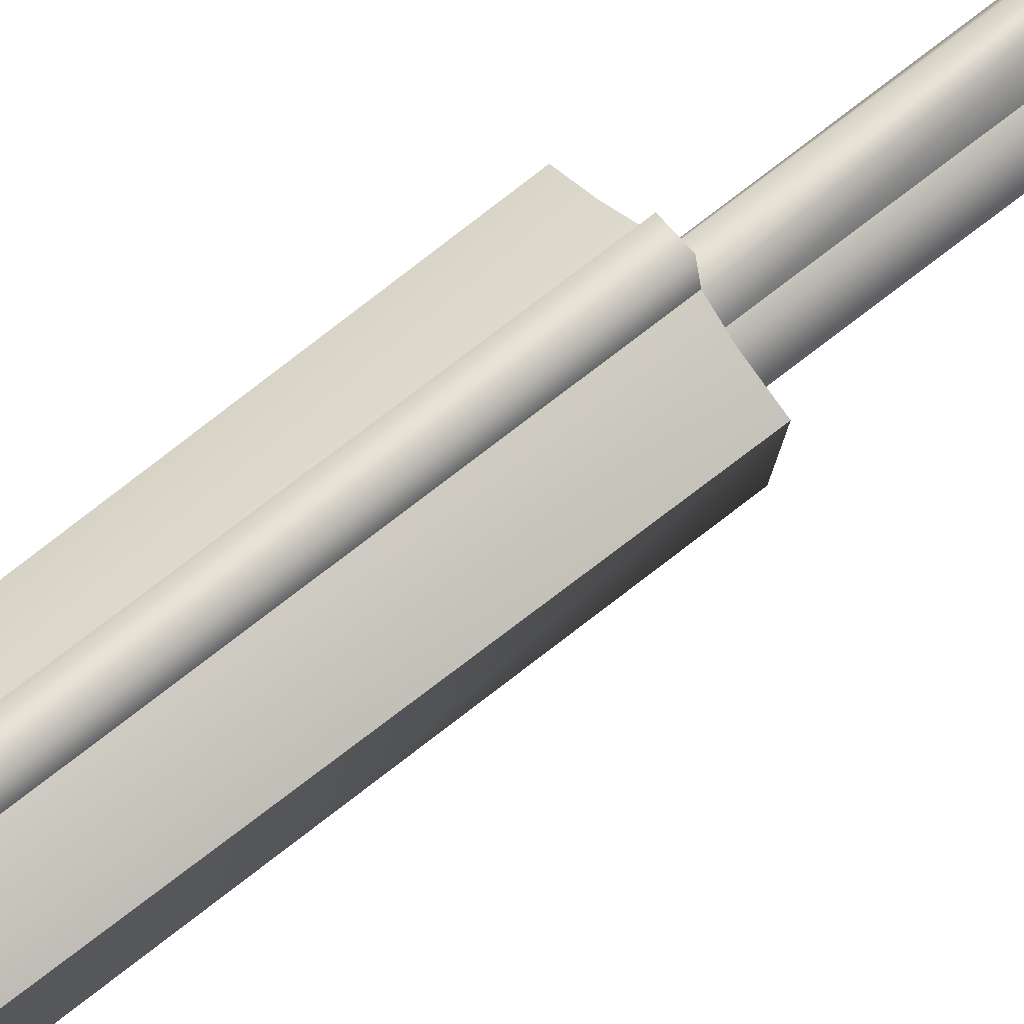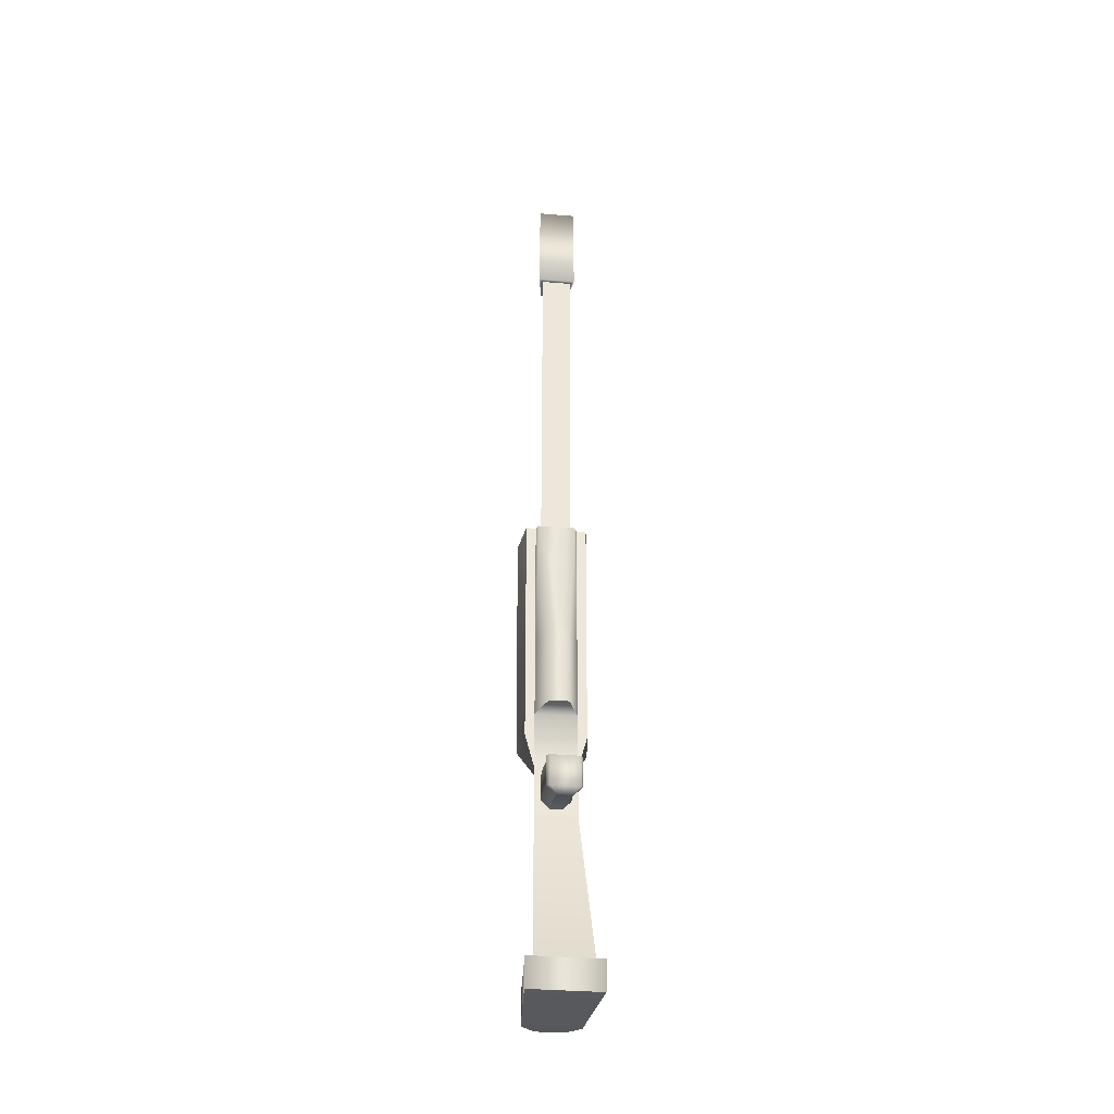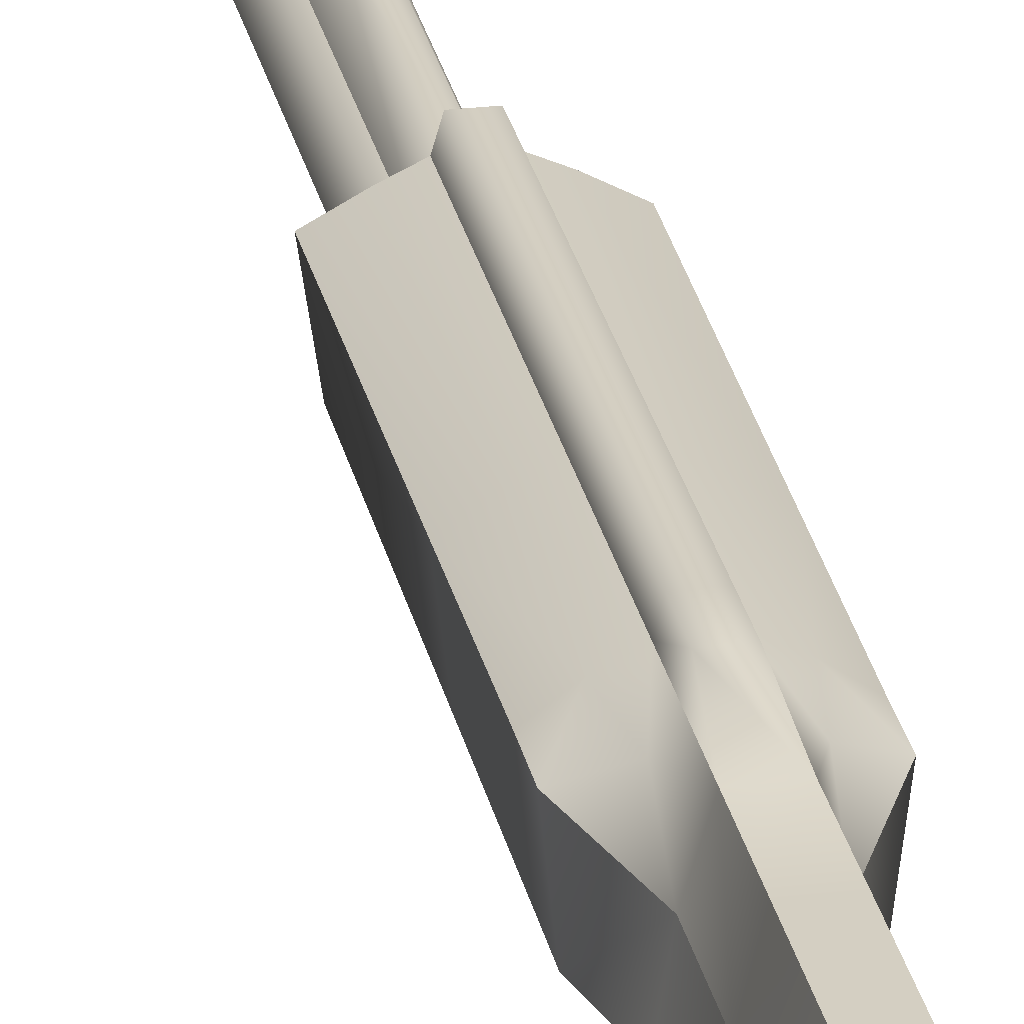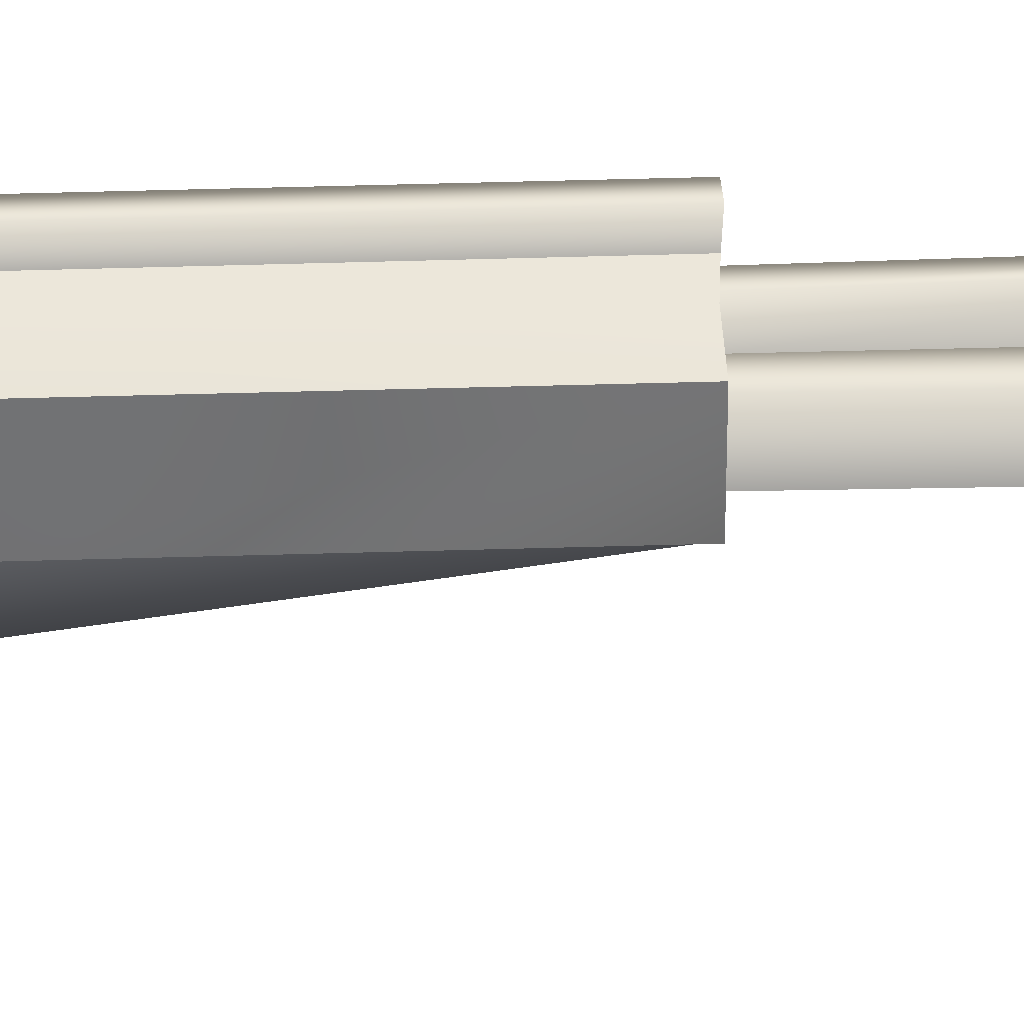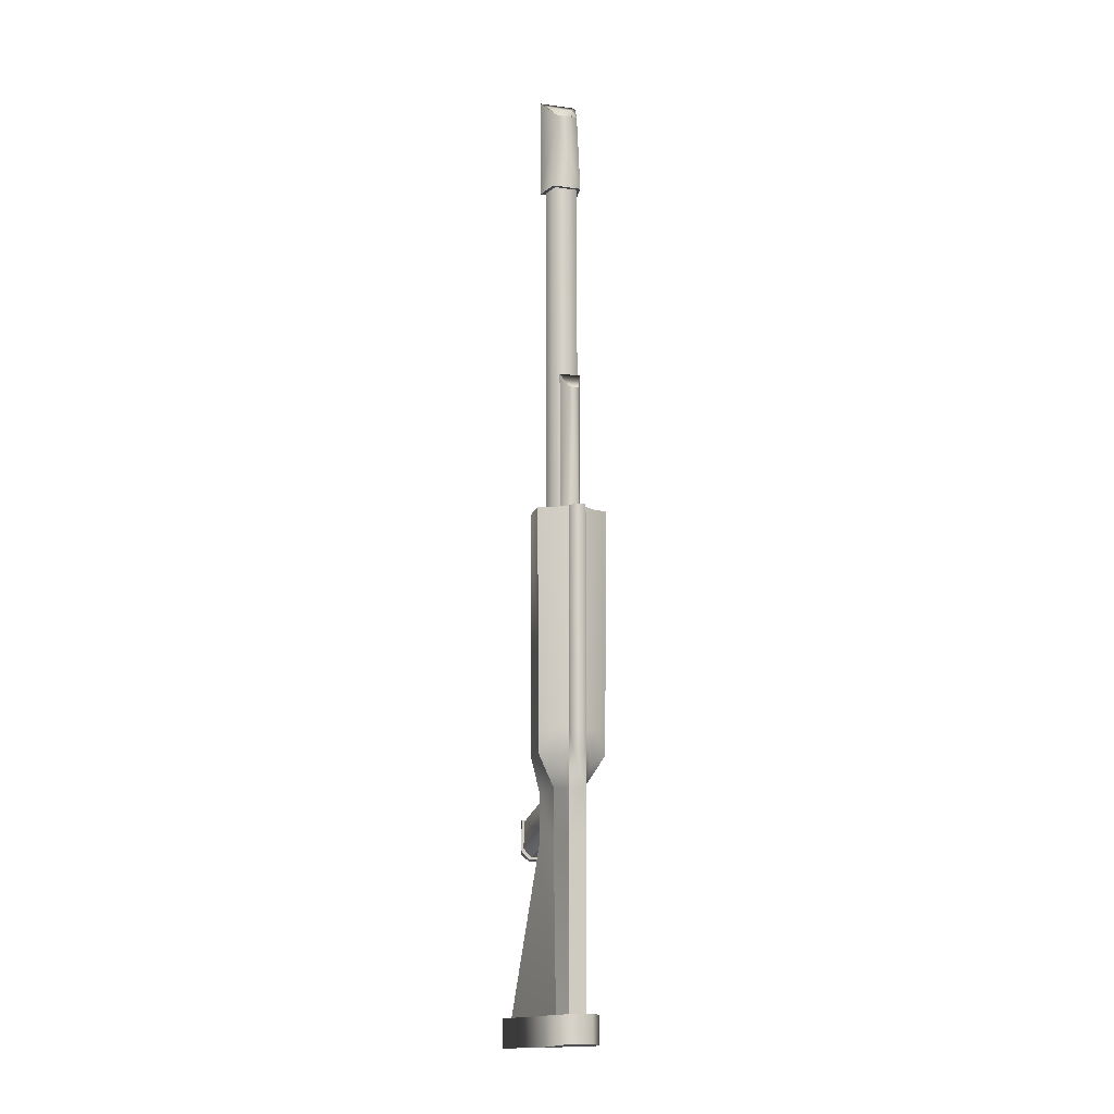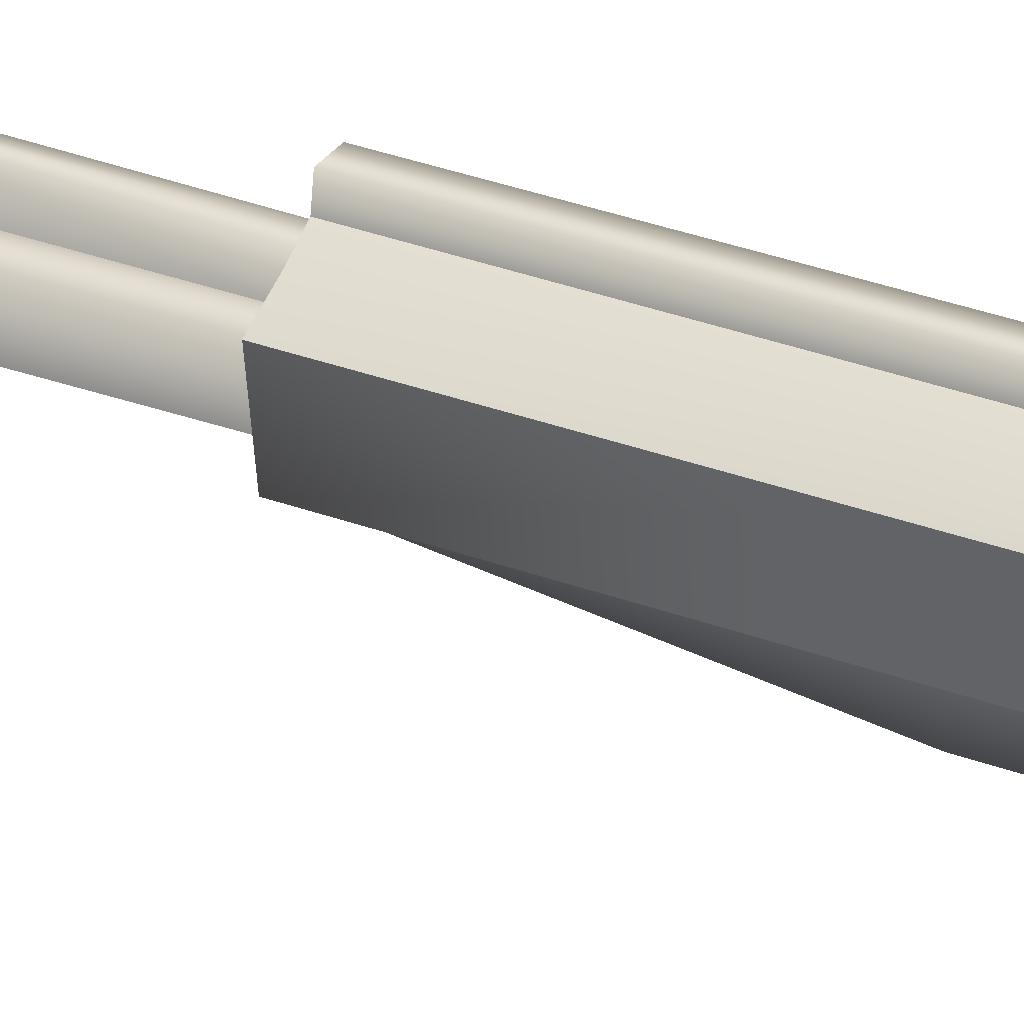
<metadata>
{"format":"obj","ext":"obj","renderer":"f3d","projection":"perspective","resolution":1024,"background":"white","views":[{"elev":64.5,"azim":-129.8,"up":"+Y"},{"elev":-34.8,"azim":-6.4,"up":"+Z"},{"elev":25.7,"azim":169.2,"up":"+Y"},{"elev":27.7,"azim":-93.0,"up":"+Y"},{"elev":-10.8,"azim":160.9,"up":"+Z"},{"elev":30.6,"azim":118.8,"up":"+Y"}]}
</metadata>
<code>
o ionsniper
v 0.05733 0.08787 0.2724
v 0.04961 0.0259 0.2735
v 0.04926 0.02563 0.1437
v 0.05604 0.0872 0.1421
v 0.05028 0.02634 0.5028
v 0.05956 0.08903 0.5026
v 0.02597 0.07025 0.5016
v 0.03431 0.02576 0.5012
v -0.05733 0.08787 0.2724
v -0.05604 0.0872 0.1421
v -0.04926 0.02563 0.1437
v -0.04961 0.0259 0.2735
v -0.05028 0.02634 0.5028
v -0.03431 0.02576 0.5012
v -0.02597 0.07025 0.5016
v -0.05956 0.08903 0.5026
v 0.04926 0.02563 0.1059
v 0.03413 0.025 0.04794
v 0.02561 0.07007 0.0524
v 0.05604 0.0872 0.1042
v -0.04926 0.02563 0.1059
v -0.05604 0.0872 0.1042
v -0.02561 0.07007 0.0524
v -0.03413 0.025 0.04794
v -0.02521 0.0698 -0.02211
v -0.03413 0.025 -0.02216
v -0.02534 0.08082 -0.2998
v -0.04462 -0.0839 -0.3109
v -0.03413 0.025 -0.03599
v -0.02521 0.07038 -0.04973
v 0.02521 0.0698 -0.02211
v 0.03413 0.025 -0.02216
v 0.02534 0.08082 -0.2998
v 0.02521 0.07038 -0.04973
v 0.03413 0.025 -0.03599
v 0.04462 -0.0839 -0.3109
v 0.04462 -0.0839 -0.3109
v 0.03413 0.025 -0.03599
v -0.03413 0.025 -0.03599
v -0.04462 -0.0839 -0.3109
v -0.03413 0.025 0.04794
v 0.03413 0.025 0.04794
v 0.03413 0.025 0.1425
v -0.03413 0.025 0.1425
v 0.02329 0.025 0.03477
v -0.02329 0.025 0.03477
v -0.01633 -0.01983 0.1426
v 0.01633 -0.01983 0.1426
v 0.02329 0.025 -0.008995
v 0.03413 0.025 -0.02216
v -0.03413 0.025 -0.02216
v -0.02329 0.025 -0.008995
v -0.009459 0.025 -0.02283
v 0.009459 0.025 -0.02283
v 0.02329 -0.000872 0.03415
v 0.02329 0.025 0.03477
v -0.02329 0.025 0.03477
v -0.02329 -0.000872 0.03415
v 0.02365 -0.08676 0.005104
v -0.02365 -0.08676 0.005104
v -0.02329 0.025 -0.008995
v -0.02329 -0.000872 -0.009619
v 0.02329 -0.000872 -0.009619
v 0.02329 0.025 -0.008995
v -0.02365 -0.08676 -0.03866
v 0.02365 -0.08676 -0.03866
v 0.009459 0.025 -0.02283
v 0.009459 -0.000872 -0.02345
v -0.009459 0.025 -0.02283
v -0.009459 -0.000872 -0.02345
v -0.009816 -0.08676 -0.0525
v 0.009816 -0.08676 -0.0525
v 0.02324 -0.1009 0.002472
v 0.02753 -0.08676 0.008629
v -0.02753 -0.08676 0.008629
v -0.02324 -0.1009 0.002472
v -0.02324 -0.1009 -0.04844
v 0.02324 -0.1009 -0.04844
v -0.01151 -0.09399 -0.05923
v -0.0137 -0.08676 -0.05611
v 0.0137 -0.08676 -0.05611
v 0.01151 -0.09399 -0.05923
v -0.02753 -0.08676 -0.04228
v 0.02753 -0.08676 -0.04228
v -0.01637 -0.01957 0.2723
v -0.01633 -0.01983 0.1426
v 0.01633 -0.01983 0.1426
v 0.01637 -0.01957 0.2723
v -0.03418 0.02527 0.2722
v -0.03413 0.025 0.1425
v 0.03413 0.025 0.1425
v 0.03418 0.02527 0.2722
v -0.03074 0.0168 0.5012
v 0.03074 0.0168 0.5012
v -0.03431 0.02576 0.5012
v 0.03431 0.02576 0.5012
v 0.04961 0.0259 0.2735
v 0.05028 0.02634 0.5028
v 0.03431 0.02576 0.5012
v 0.03418 0.02527 0.2722
v -0.04926 0.02563 0.1437
v -0.03413 0.025 0.1425
v -0.03418 0.02527 0.2722
v -0.04961 0.0259 0.2735
v 0.04926 0.02563 0.1059
v 0.04926 0.02563 0.1437
v 0.03413 0.025 0.1425
v 0.03413 0.025 0.04794
v -0.04926 0.02563 0.1059
v -0.03413 0.025 0.04794
v -0.03431 0.02576 0.5012
v -0.05028 0.02634 0.5028
v -0.05733 0.08787 0.2724
v -0.03426 0.1027 0.2724
v -0.03449 0.1021 0.1428
v -0.05604 0.0872 0.1421
v -0.03382 0.1036 0.5015
v -0.0145 0.1118 0.5032
v -0.01432 0.1113 0.2742
v 0.05733 0.08787 0.2724
v 0.05604 0.0872 0.1421
v 0.03449 0.1021 0.1428
v 0.03426 0.1027 0.2724
v 0.01423 0.1111 0.1445
v 0.01432 0.1113 0.2742
v -0.02681 0.102 0.08894
v -0.01423 0.1111 0.04994
v -0.02561 0.07007 0.0524
v -0.05604 0.0872 0.1042
v -0.01423 0.1111 0.1445
v 0.02681 0.102 0.08894
v 0.05604 0.0872 0.1042
v 0.02561 0.07007 0.0524
v 0.01423 0.1111 0.04994
v -0.05956 0.08903 0.5026
v 0.05956 0.08903 0.5026
v 0.03382 0.1036 0.5015
v 0.0145 0.1118 0.5032
v 0.01423 0.1111 -0.2951
v 0.01423 0.1111 -0.04777
v 0.02521 0.07038 -0.04973
v 0.02534 0.08082 -0.2998
v -0.01423 0.1111 -0.0201
v -0.02521 0.0698 -0.02211
v -0.01423 0.1111 -0.2951
v -0.02534 0.08082 -0.2998
v -0.02521 0.07038 -0.04973
v -0.01423 0.1111 -0.04777
v 0.02521 0.0698 -0.02211
v 0.01423 0.1111 -0.0201
v -0.01887 0.05874 1.067
v -0.01887 0.06418 0.5016
v -0.02494 0.03183 0.5012
v -0.02494 0.02639 1.067
v 0.01887 0.05874 1.067
v 0.01887 0.06418 0.5016
v 0.02494 0.02639 1.067
v 0.02494 0.03183 0.5012
v -0.02409 0.06503 1.067
v -0.01887 0.05874 1.067
v -0.02494 0.02639 1.067
v -0.03253 0.0201 1.067
v 0.02409 0.06503 1.067
v 0.01887 0.05874 1.067
v 0.03252 0.0201 1.067
v 0.02494 0.02639 1.067
v -0.03128 0.01755 1.234
v 0.03128 0.01755 1.234
v -0.02115 0.02661 1.225
v 0.02115 0.02661 1.225
v 0.01816 0.06387 1.195
v 0.01267 0.05606 1.197
v -0.01816 0.06387 1.195
v -0.01267 0.05606 1.197
v -0.009057 0.09568 0.4959
v -0.0145 0.1118 0.5032
v -0.02597 0.07025 0.5016
v -0.01691 0.07725 0.5011
v 0.009057 0.09568 0.4959
v 0.0145 0.1118 0.5032
v 0.01691 0.07725 0.5011
v 0.02597 0.07025 0.5016
v -0.03382 0.1036 0.5015
v -0.05956 0.08903 0.5026
v 0.03382 0.1036 0.5015
v 0.05956 0.08903 0.5026
v -0.009637 0.1271 0.5045
v 0.009637 0.1271 0.5045
v -0.02494 0.03183 0.5012
v -0.03431 0.02576 0.5012
v 0.03431 0.02576 0.5012
v 0.02494 0.03183 0.5012
v 0.01887 0.06418 0.5016
v -0.01887 0.06418 0.5016
v 0.03074 0.0168 0.5012
v -0.03074 0.0168 0.5012
v -0.007674 0.09827 0.7068
v -0.009057 0.09568 0.4959
v -0.01691 0.07725 0.5011
v -0.01749 0.07725 0.7334
v 0.007674 0.09827 0.7068
v 0.009057 0.09568 0.4959
v 0.01749 0.07725 0.7334
v 0.01691 0.07725 0.5011
v -0.007674 0.09827 0.7068
v -0.01749 0.07725 0.7334
v 0.01749 0.07725 0.7334
v 0.007674 0.09827 0.7068
v -0.01691 0.07725 0.5011
v 0.01691 0.07725 0.5011
v 0.009994 0.1267 0.2753
v 0.009637 0.1271 0.5045
v 0.0145 0.1118 0.5032
v 0.01432 0.1113 0.2742
v -0.01022 0.1264 0.1456
v -0.01423 0.1111 0.1445
v -0.01432 0.1113 0.2742
v -0.009994 0.1267 0.2753
v 0.01022 0.1264 0.1077
v 0.01423 0.1111 0.04994
v -0.01423 0.1111 0.04994
v -0.01022 0.1264 0.1077
v 0.01022 0.1264 0.1456
v 0.01423 0.1111 0.1445
v -0.009637 0.1271 0.5045
v -0.0145 0.1118 0.5032
v 0.01423 0.1111 -0.0201
v -0.01423 0.1111 -0.0201
v -0.01423 0.1111 -0.2951
v -0.01423 0.1111 -0.04777
v 0.01423 0.1111 -0.04777
v 0.01423 0.1111 -0.2951
v 0.02231 0.1157 -0.2957
v 0.01423 0.1111 -0.2951
v 0.02534 0.08082 -0.2998
v 0.04546 0.08292 -0.299
v -0.02231 0.1157 -0.2957
v -0.01423 0.1111 -0.2951
v -0.04546 0.08292 -0.299
v -0.05706 -0.09555 -0.312
v -0.04462 -0.0839 -0.3109
v -0.02534 0.08082 -0.2998
v 0.05706 -0.09555 -0.312
v 0.04462 -0.0839 -0.3109
v 0.02293 0.1164 -0.3409
v 0.02231 0.1157 -0.2957
v 0.04546 0.08292 -0.299
v 0.0452 0.08345 -0.346
v -0.02293 0.1164 -0.3409
v -0.02231 0.1157 -0.2957
v -0.0452 0.08345 -0.346
v -0.05684 -0.09086 -0.3589
v -0.05706 -0.09555 -0.312
v -0.04546 0.08292 -0.299
v 0.05684 -0.09086 -0.3589
v 0.05706 -0.09555 -0.312
v 0.0452 0.08345 -0.346
v 0.05684 -0.09086 -0.3589
v -0.05684 -0.09086 -0.3589
v -0.0452 0.08345 -0.346
v 0.02293 0.1164 -0.3409
v -0.02293 0.1164 -0.3409
v -0.01816 0.06387 1.195
v -0.02409 0.06503 1.067
v -0.03253 0.0201 1.067
v -0.03128 0.01755 1.234
v 0.01816 0.06387 1.195
v 0.02409 0.06503 1.067
v 0.03128 0.01755 1.234
v 0.03252 0.0201 1.067
v -0.01031 0.04923 1.191
v -0.01593 0.02942 1.196
v 0.01593 0.02942 1.196
v 0.01031 0.04923 1.191
v -0.02494 0.02639 1.067
v -0.02494 0.03183 0.5012
v 0.02494 0.03183 0.5012
v 0.02494 0.02639 1.067
v -0.01593 0.02942 1.196
v -0.01031 0.04923 1.191
v -0.01267 0.05606 1.197
v -0.02115 0.02661 1.225
v 0.01031 0.04923 1.191
v 0.01267 0.05606 1.197
v 0.01593 0.02942 1.196
v 0.02115 0.02661 1.225
v -0.009459 -0.000872 -0.02345
v -0.009459 0.025 -0.02283
v 0.009459 0.025 -0.02283
v 0.009459 -0.000872 -0.02345
v -0.009816 -0.08676 -0.0525
v 0.009816 -0.08676 -0.0525
v 0.02753 -0.08676 0.008629
v 0.02365 -0.08676 0.005104
v -0.02365 -0.08676 0.005104
v -0.02753 -0.08676 0.008629
v -0.0137 -0.08676 -0.05611
v -0.009816 -0.08676 -0.0525
v 0.009816 -0.08676 -0.0525
v 0.0137 -0.08676 -0.05611
v -0.02365 -0.08676 -0.03866
v -0.02753 -0.08676 -0.04228
v 0.02753 -0.08676 -0.04228
v 0.02365 -0.08676 -0.03866
f 1 2 3 4
f 5 6 7 8
f 9 10 11 12
f 13 14 15 16
f 17 18 19 20
f 17 20 4 3
f 21 22 23 24
f 21 11 10 22
f 5 2 1 6
f 16 9 12 13
f 25 26 24 23
f 27 28 29 30
f 31 19 18 32
f 33 34 35 36
f 29 26 25 30
f 31 32 35 34
f 37 38 39 40
f 41 42 43 44
f 45 42 41 46
f 47 44 43 48
f 49 50 42 45
f 46 41 51 52
f 53 39 38 54
f 51 39 53 52
f 54 38 50 49
f 55 56 57 58
f 59 55 58 60
f 58 57 61 62
f 55 63 64 56
f 60 58 62 65
f 59 66 63 55
f 67 64 63 68
f 62 61 69 70
f 70 71 65 62
f 66 72 68 63
f 73 74 75 76
f 77 78 73 76
f 79 80 81 82
f 76 75 83 77
f 73 78 84 74
f 77 79 82 78
f 80 79 77 83
f 78 82 81 84
f 85 86 87 88
f 85 89 90 86
f 87 91 92 88
f 93 85 88 94
f 93 95 89 85
f 94 88 92 96
f 97 98 99 100
f 101 102 103 104
f 105 106 107 108
f 109 110 102 101
f 106 97 100 107
f 104 103 111 112
f 113 114 115 116
f 117 118 119 114
f 120 121 122 123
f 123 122 124 125
f 126 127 128 129
f 126 115 130 127
f 129 116 115 126
f 131 132 133 134
f 132 131 122 121
f 131 134 124 122
f 117 114 113 135
f 114 119 130 115
f 136 120 123 137
f 137 123 125 138
f 139 140 141 142
f 143 144 128 127
f 145 146 147 148
f 134 133 149 150
f 140 150 149 141
f 144 143 148 147
f 151 152 153 154
f 155 156 152 151
f 157 158 156 155
f 159 160 161 162
f 163 164 160 159
f 163 165 166 164
f 167 162 165 168
f 162 161 166 165
f 169 167 168 170
f 170 168 171 172
f 172 171 173 174
f 169 174 173 167
f 175 176 177 178
f 179 180 176 175
f 179 181 182 180
f 178 177 182 181
f 183 184 177 176
f 185 180 182 186
f 187 176 180 188
f 189 190 191 192
f 192 191 182 193
f 193 182 177 194
f 189 194 177 190
f 195 191 190 196
f 197 198 199 200
f 201 202 198 197
f 201 203 204 202
f 205 206 207 208
f 206 209 210 207
f 211 212 213 214
f 215 216 217 218
f 219 220 221 222
f 219 223 224 220
f 222 215 223 219
f 222 221 216 215
f 212 211 218 225
f 223 211 214 224
f 218 217 226 225
f 227 228 221 220
f 229 230 231 232
f 230 228 227 231
f 215 218 211 223
f 233 234 235 236
f 237 238 234 233
f 239 240 241 242
f 243 244 241 240
f 236 235 244 243
f 237 239 242 238
f 245 246 247 248
f 249 250 246 245
f 251 252 253 254
f 255 256 253 252
f 248 247 256 255
f 249 251 254 250
f 257 258 259 260
f 261 257 260 262
f 263 264 265 266
f 267 268 264 263
f 267 269 270 268
f 271 272 273 274
f 275 276 277 278
f 279 280 281 282
f 283 284 281 280
f 285 286 284 283
f 279 282 286 285
f 287 288 289 290
f 291 287 290 292
f 293 294 295 296
f 297 298 299 300
f 296 295 301 302
f 303 304 294 293
f 300 299 304 303
f 301 298 297 302

</code>
